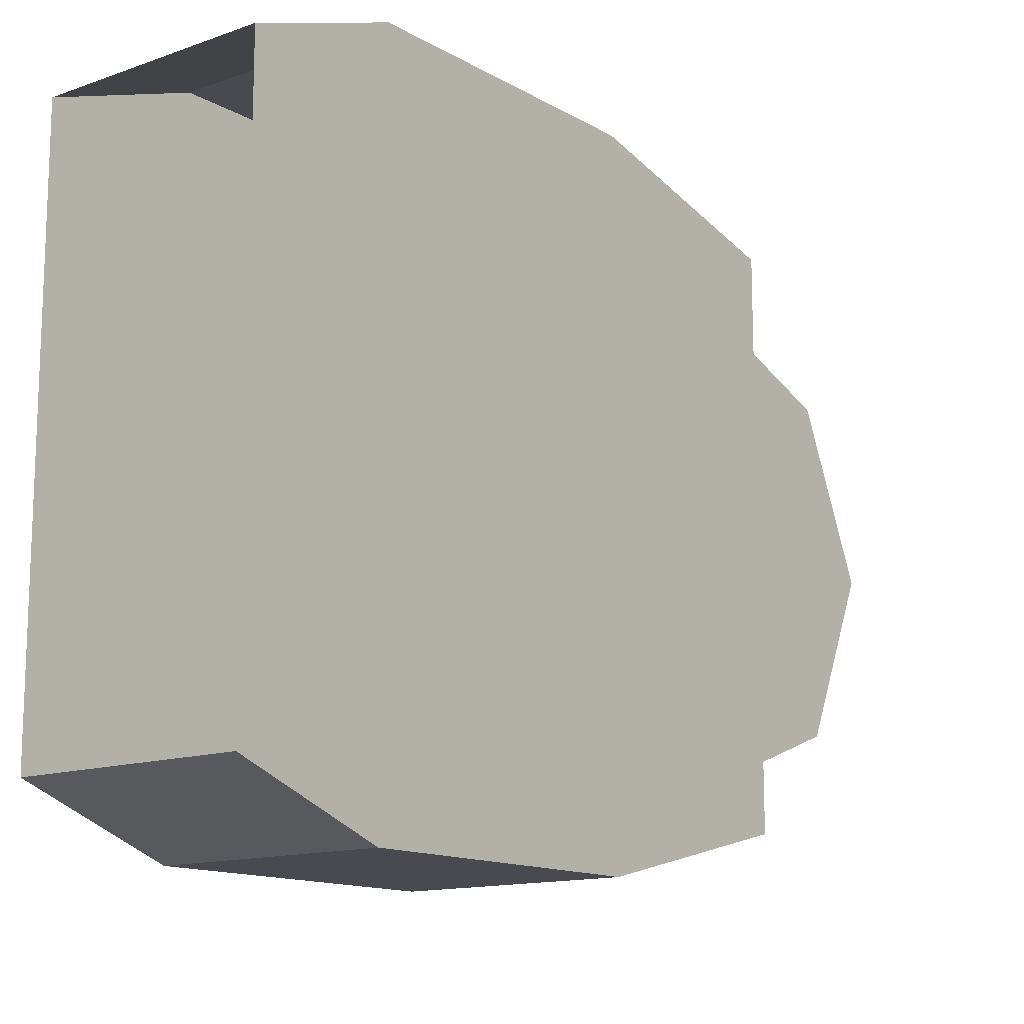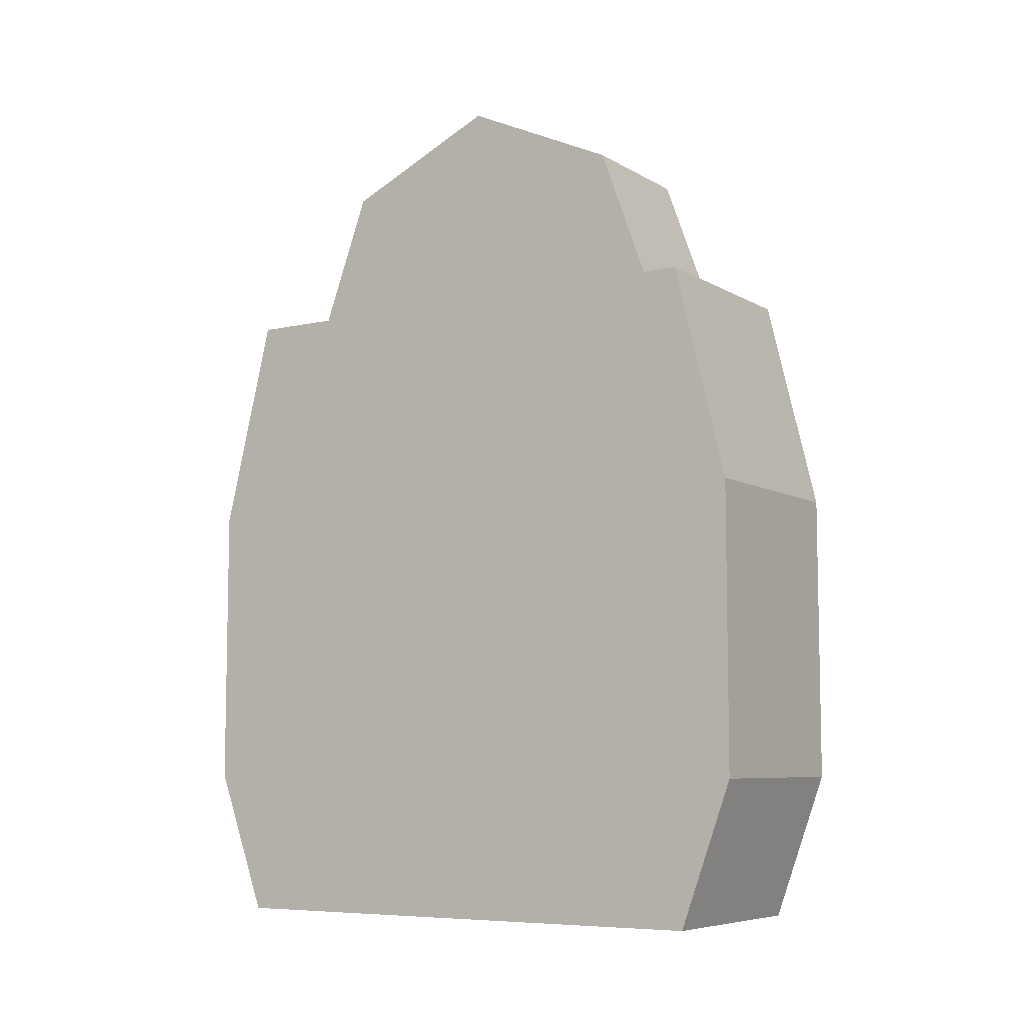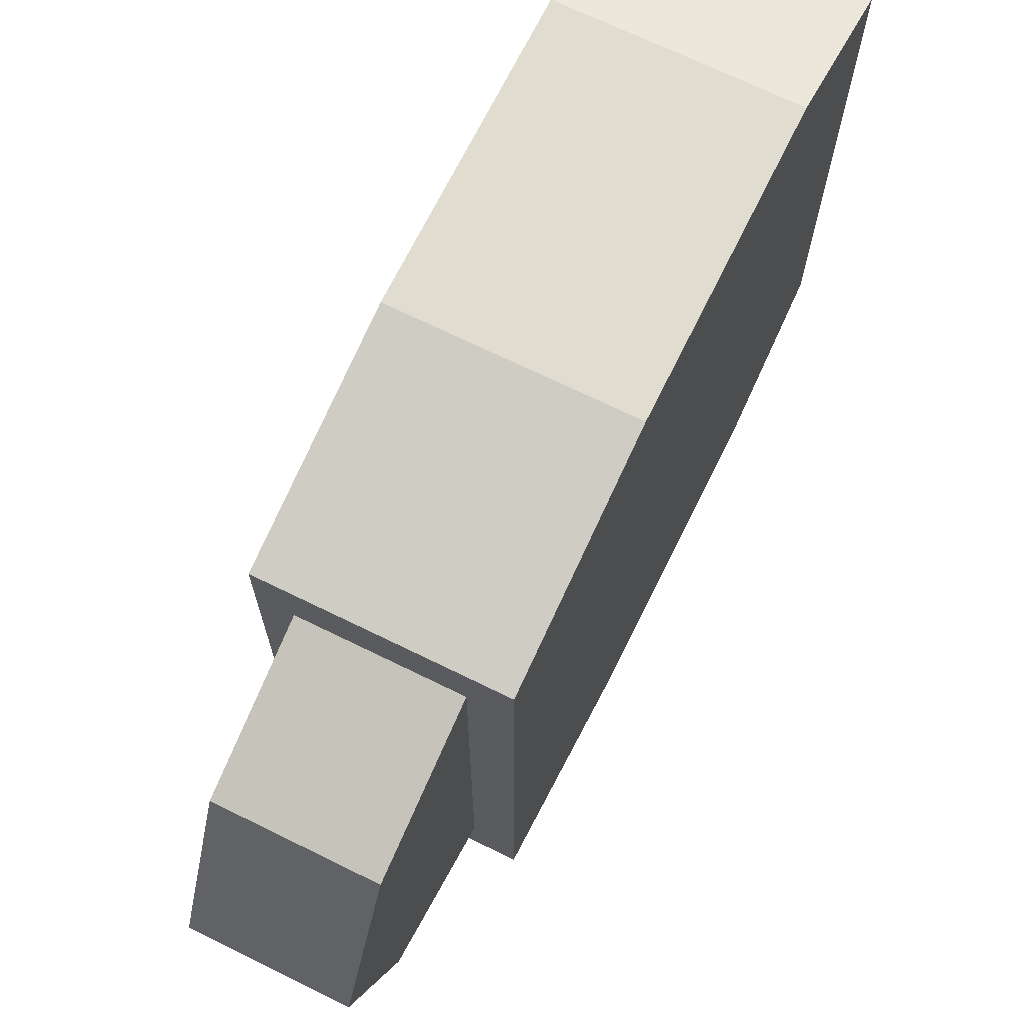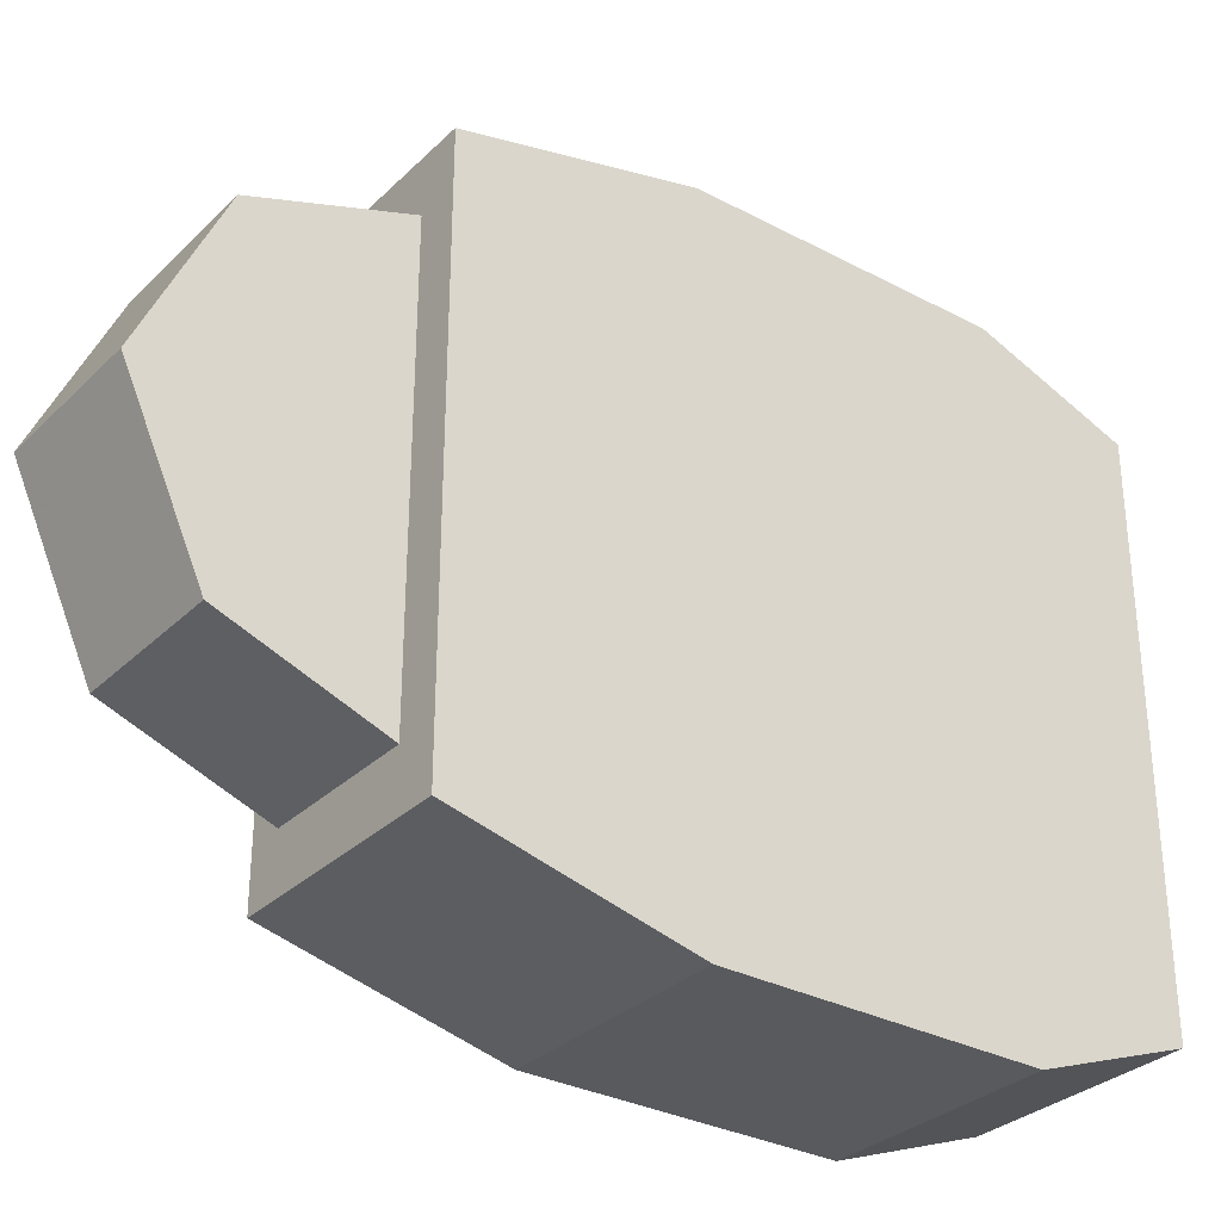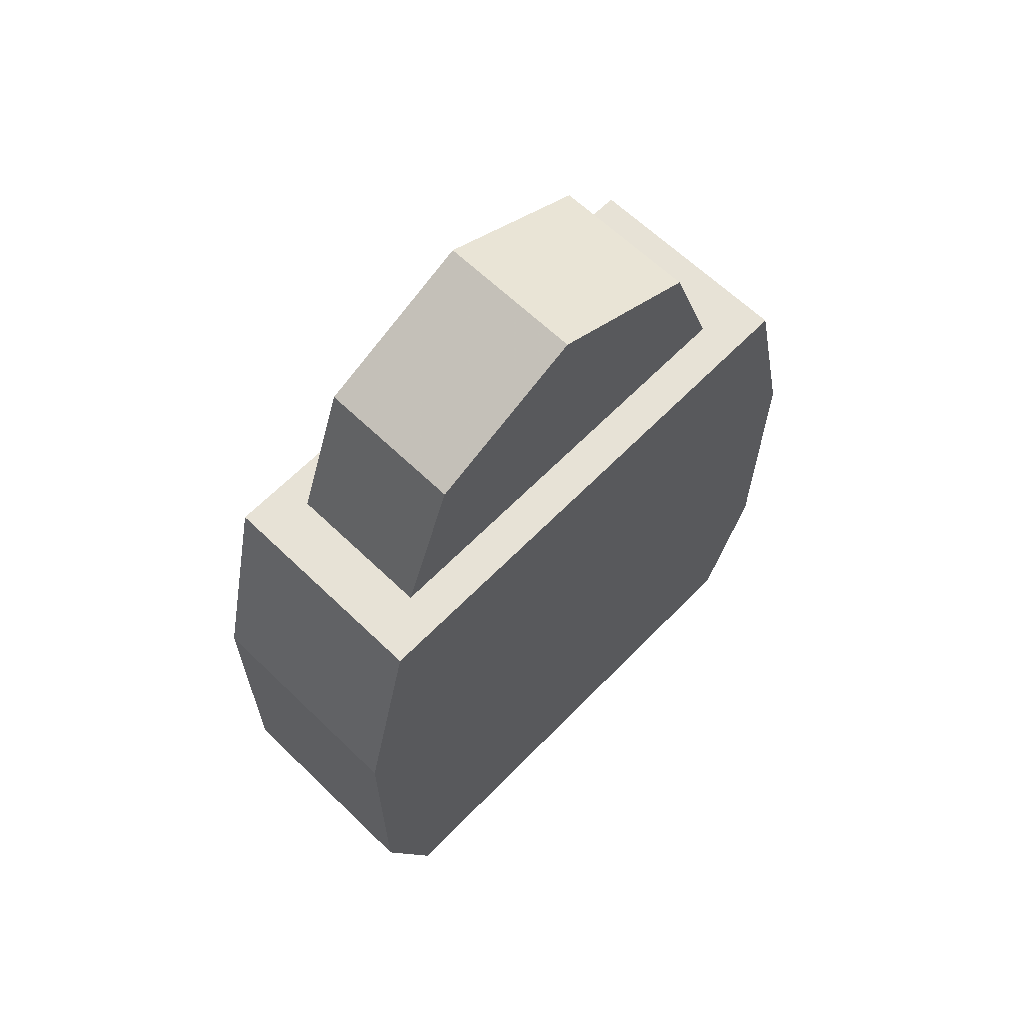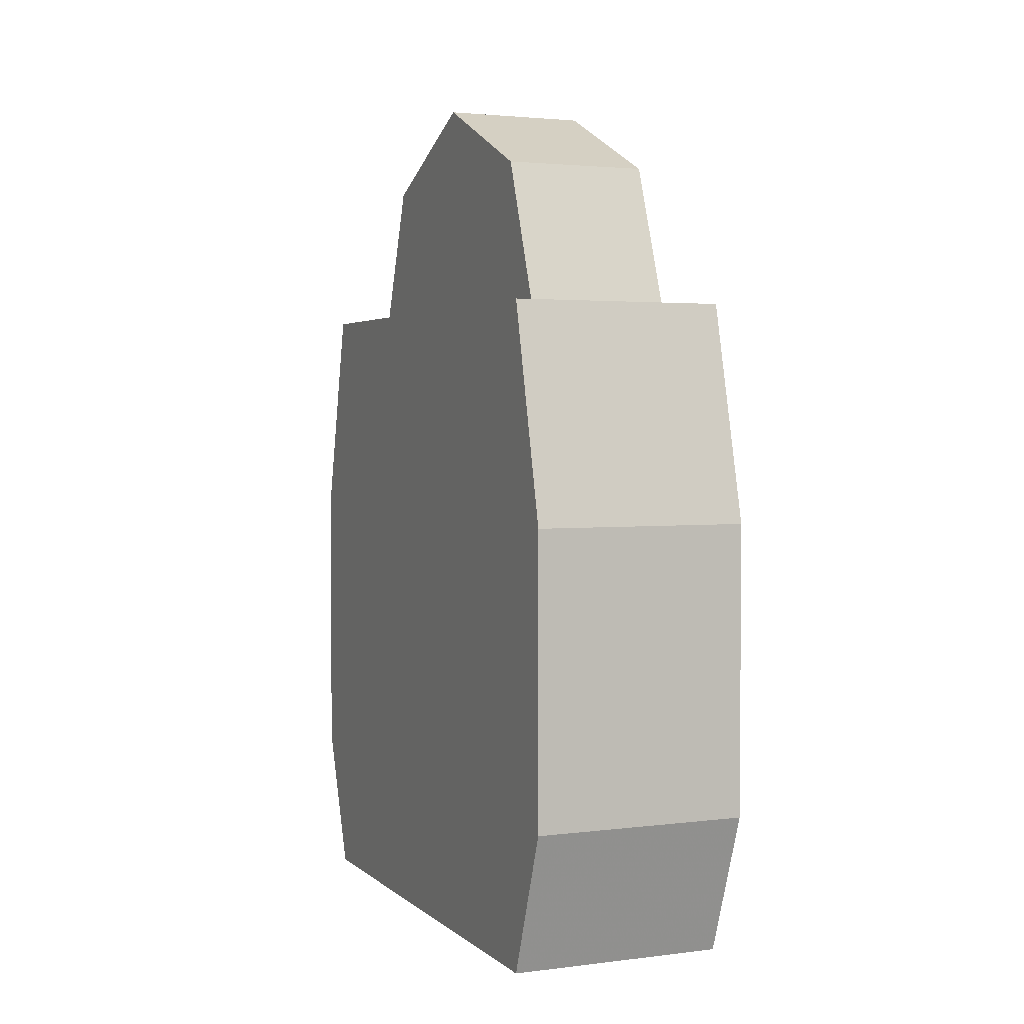
<metadata>
{"format":"obj","ext":"obj","renderer":"f3d","projection":"perspective","resolution":1024,"background":"white","views":[{"elev":-13.6,"azim":38.4,"up":"+Z"},{"elev":-7.3,"azim":-57.3,"up":"+Y"},{"elev":69.5,"azim":-153.8,"up":"+Z"},{"elev":-31.3,"azim":-126.9,"up":"+Z"},{"elev":63.7,"azim":-135.8,"up":"+Y"},{"elev":2.7,"azim":-23.2,"up":"+Y"}]}
</metadata>
<code>
v -0.1328 0.1719 0.375
v 0.125 0.1719 0.375
v 0.125 0 0.3125
v -0.1328 0 0.3125
v -0.1328 0.1719 -0.375
v -0.1328 0.5156 -0.375
v -0.1328 0.5156 0.375
v 0.125 0.5156 0.375
v 0.125 0.1719 -0.375
v 0.125 0 -0.3125
v -0.1328 0 -0.3125
v 0.125 0.5156 -0.375
v 0.125 0.7734 0.3125
v 0.125 0.7734 -0.3125
v -0.1328 0.7734 -0.3125
v -0.1328 0.7734 0.3125
v 0.08594 0.7734 0.25
v 0.08594 0.7734 0
v 0.08594 0.7734 -0.25
v -0.08594 0.7734 -0.25
v -0.08594 0.7734 0
v -0.08594 0.7734 0.25
v -0.08594 0.9453 0.1875
v 0.08594 0.9453 0.1875
v 0.08594 1.031 0
v 0.08594 0.9453 -0.1875
v -0.08594 0.9453 -0.1875
v -0.08594 1.031 0
f 1 2 3
f 1 3 4
f 1 4 5
f 1 5 6
f 1 6 7
f 1 7 8
f 1 8 2
f 2 8 9
f 2 9 10
f 2 10 3
f 9 5 11
f 9 11 10
f 12 6 5
f 12 5 9
f 12 9 8
f 12 8 13
f 12 13 14
f 12 14 6
f 6 14 15
f 6 15 7
f 7 15 16
f 7 16 8
f 8 16 13
f 13 16 17
f 13 17 18
f 13 18 14
f 14 18 19
f 14 19 20
f 14 20 15
f 15 20 21
f 15 21 16
f 16 21 22
f 16 22 17
f 17 22 23
f 17 23 24
f 17 24 18
f 18 24 25
f 18 25 19
f 19 25 26
f 19 26 20
f 20 26 27
f 20 27 21
f 21 27 28
f 21 28 22
f 22 28 23
f 23 28 25
f 23 25 24
f 5 4 11
f 25 28 27
f 25 27 26

</code>
